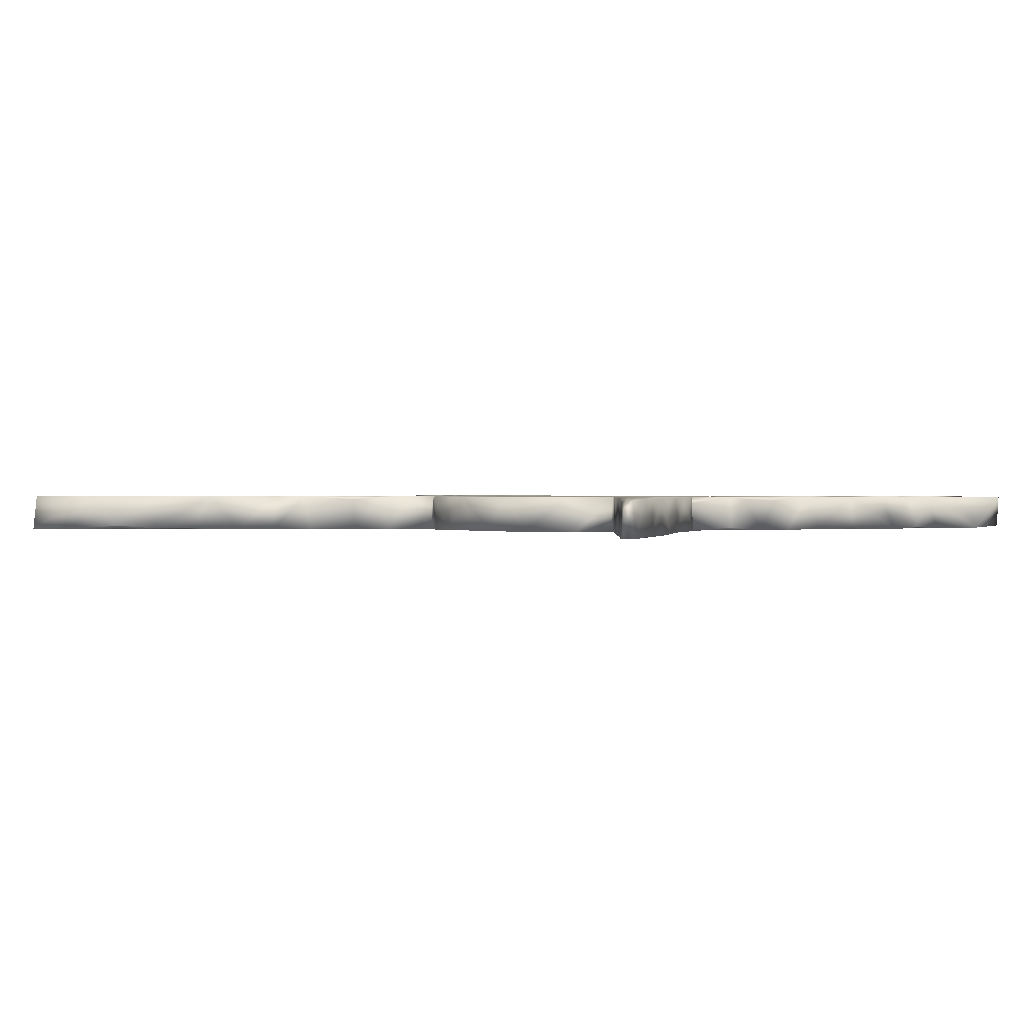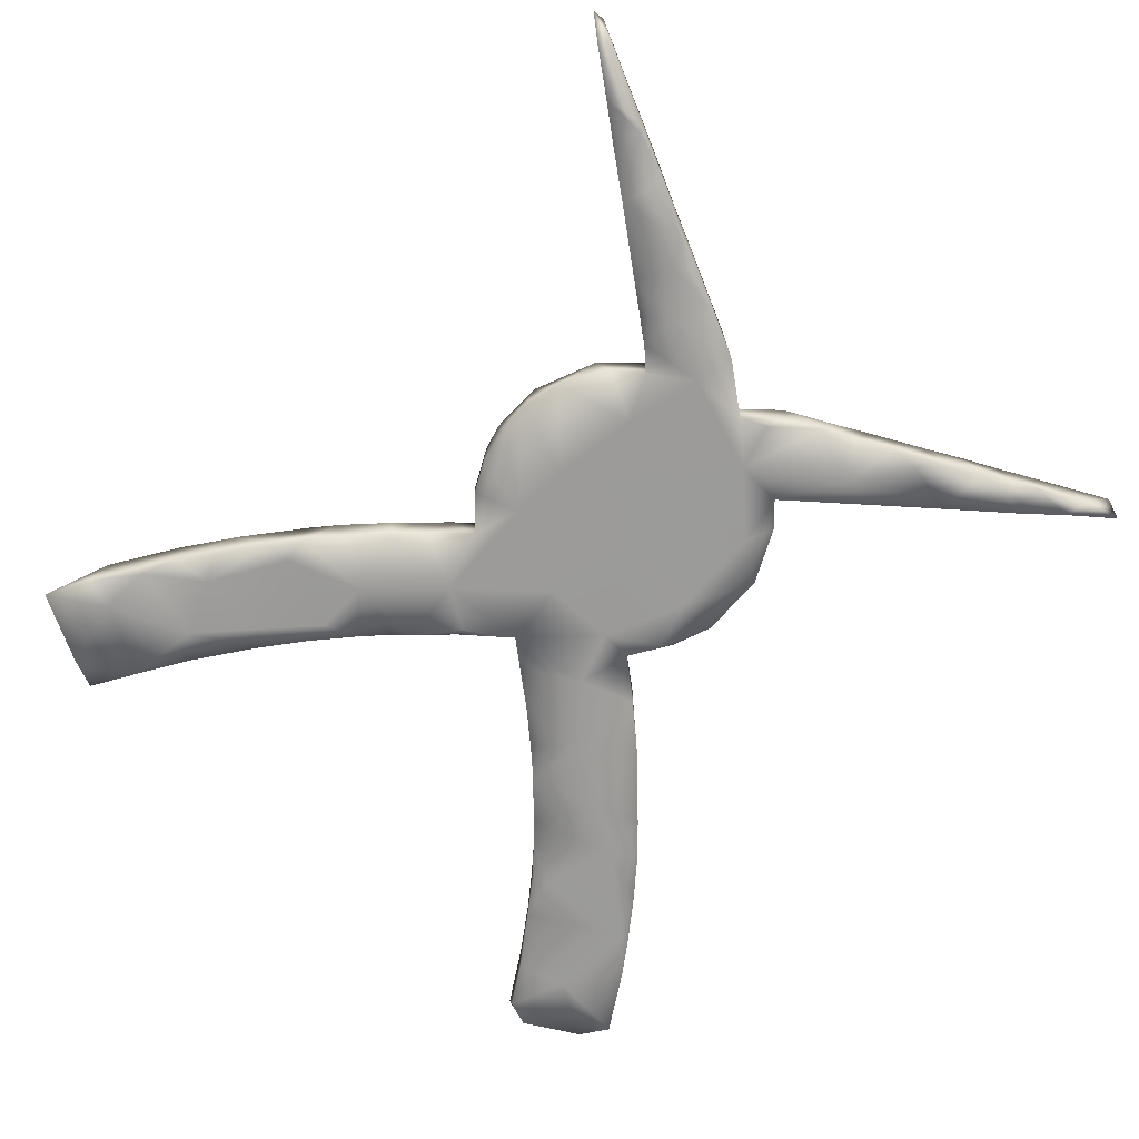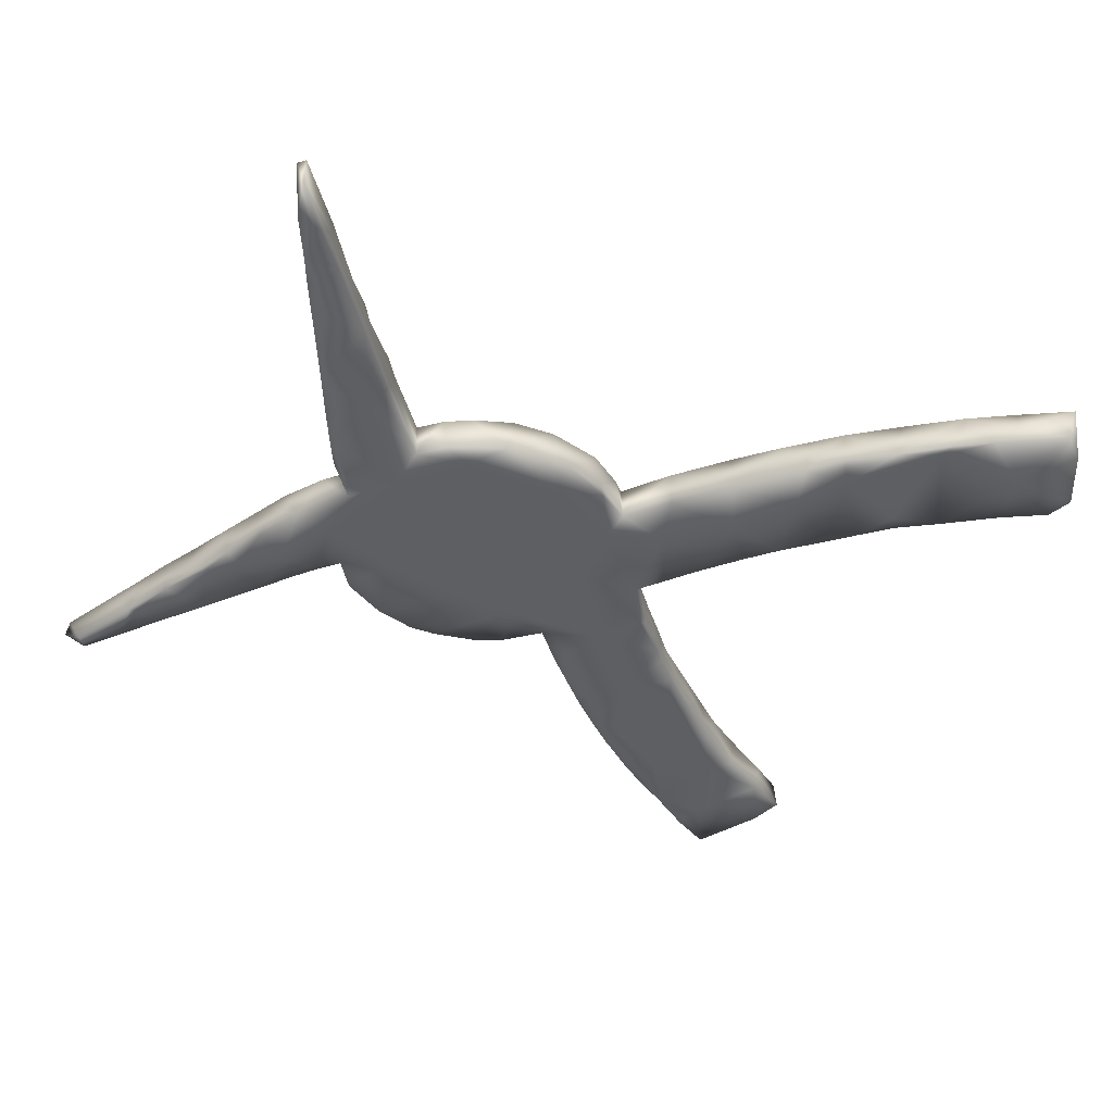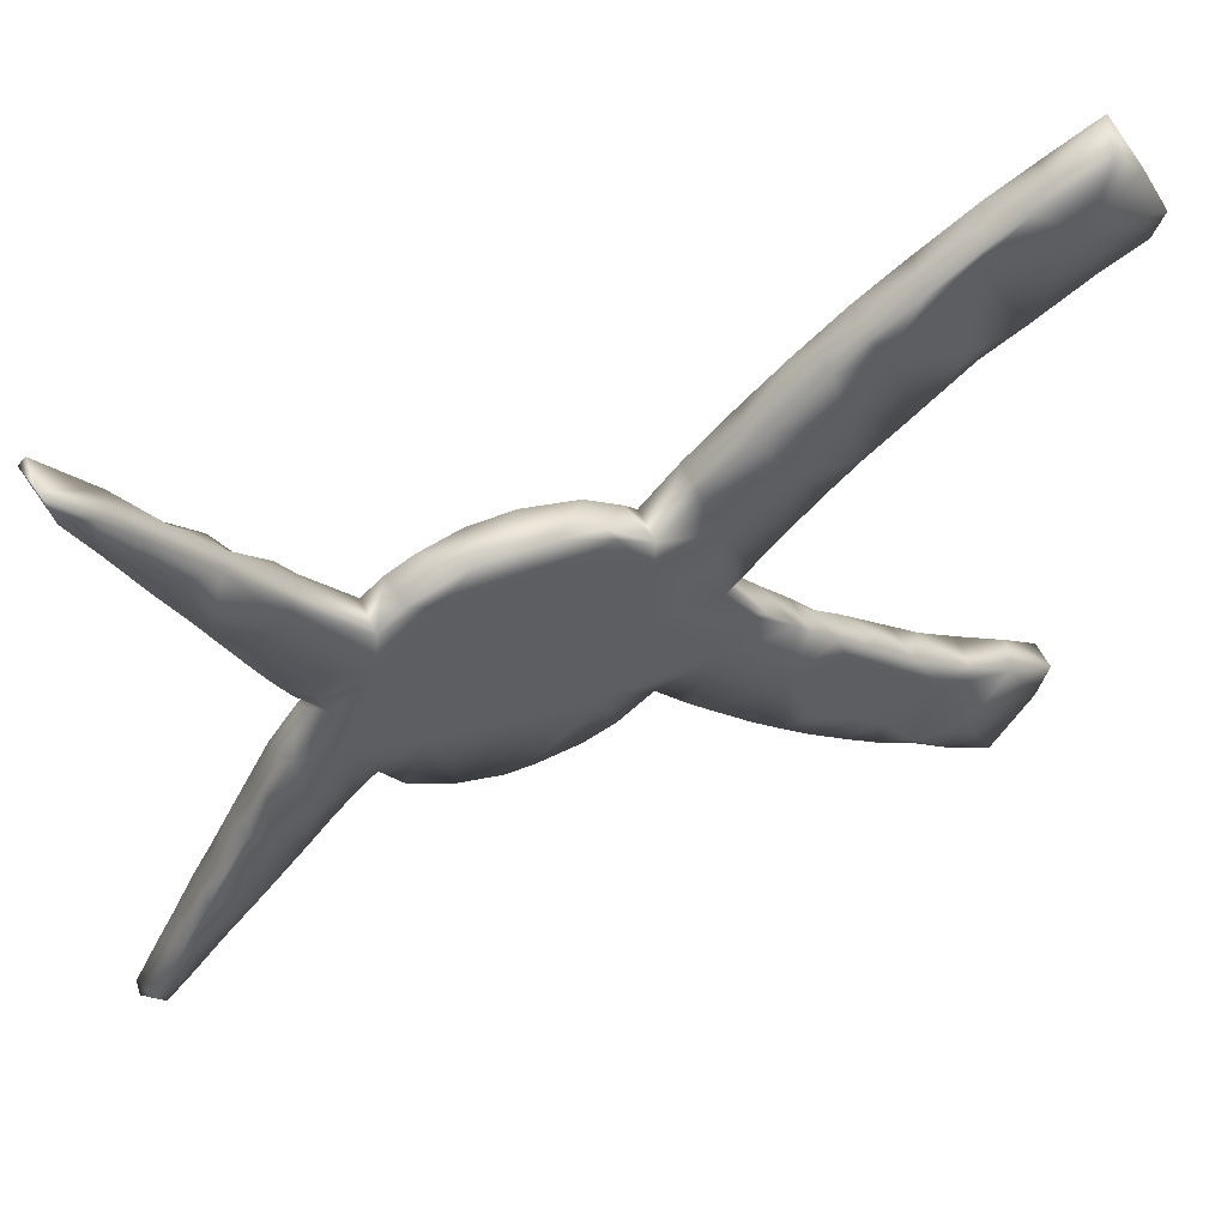
<metadata>
{"format":"obj","ext":"obj","renderer":"f3d","projection":"perspective","resolution":1024,"background":"white","views":[{"elev":0.7,"azim":41.3,"up":"+Z"},{"elev":-69.6,"azim":48.9,"up":"+Z"},{"elev":-41.0,"azim":155.8,"up":"+Z"},{"elev":55.0,"azim":158.0,"up":"+Y"}]}
</metadata>
<code>
v 0.6706 -0.517 -0.02752
v 0.684 -0.4999 -0.02725
v 0.7007 -0.5515 0.01324
v 0.6995 -0.53 0.02387
v 0.659 0.5742 0.02657
v 0.6693 0.5646 0.02599
v 0.6598 0.577 -0.02422
v 0.6766 -0.5132 0.02821
v 0.6589 -0.4516 0.0262
v 0.6584 -0.5026 0.02133
v 0.6207 -0.4562 -0.02824
v 0.6489 0.5206 -0.02736
v 0.6301 -0.4681 0.02745
v 0.588 0.4828 0.02808
v 0.6122 0.5116 -0.02837
v 0.6343 0.4912 0.0271
v 0.613 0.4465 -0.02698
v 0.6289 -0.3931 -0.02528
v 0.5922 0.4896 8.9e-05
v 0.6263 -0.3878 0.0262
v 0.5881 -0.3157 -0.0274
v 0.6045 0.4279 0.02758
v 0.5942 -0.3255 0.02859
v 0.5956 0.4071 -0.02529
v 0.5787 -0.4065 -0.02656
v 0.5631 -0.2671 0.02798
v 0.6166 -0.3871 -0.02825
v 0.585 -0.4131 0.02777
v 0.6149 -0.4149 0.02841
v 0.5877 0.3934 0.02756
v 0.5753 0.3656 -0.02805
v 0.5371 0.2859 0.02682
v 0.4937 0.3576 0.02852
v 0.5687 0.4582 -0.02818
v 0.521 -0.336 -0.02842
v 0.5119 -0.3255 0.02789
v 0.5591 -0.2589 -0.02136
v 0.5319 -0.2057 0.02783
v 0.5642 0.3417 0.02792
v 0.5396 0.2904 -0.02632
v 0.5417 -0.24 -0.0281
v 0.5227 -0.1882 -0.02569
v 0.5364 0.4008 0.0279
v 0.5112 0.281 -0.02831
v 0.5289 0.4069 0.01188
v 0.4891 -0.1227 -0.02653
v 0.5111 0.23 -0.02721
v 0.499 -0.2096 -0.02831
v 0.4494 -0.2501 0.02829
v 0.4958 -0.1359 0.02797
v 0.4991 0.2057 0.0279
v 0.4851 0.1747 -0.02799
v 0.4741 0.1511 0.02155
v 0.4921 0.3585 -0.02801
v 0.4674 0.3101 0.02822
v 0.4671 -0.08066 0.02814
v 0.4617 0.1258 -0.02797
v 0.4302 0.2179 -0.02838
v 0.4798 0.3438 0.009744
v 0.4515 -0.05168 -0.02691
v 0.4112 -0.1045 0.02827
v 0.4244 0.271 0.02808
v 0.4487 0.09815 0.02381
v 0.4199 0.2653 -0.02811
v 0.4408 -0.1613 -0.02851
v 0.448 -0.2484 -0.02799
v 0.4372 0.0754 -0.02351
v 0.4113 0.2226 0.02825
v 0.4048 -0.197 0.02804
v 0.4261 -0.02071 0.02756
v 0.4629 0.1403 0.0279
v 0.4362 0.0748 0.02796
v 0.4111 -0.2041 -0.02701
v 0.3941 0.02066 0.01684
v 0.4105 0.06038 -0.02819
v 0.3921 -0.0682 -0.02844
v 0.3817 -0.1685 -0.02825
v 0.3929 0.01905 -0.02812
v 0.3843 0.09683 0.02809
v 0.3875 0.01781 0.02805
v 0.4083 0.2512 -0.003321
v 0.4009 0.2399 0.02354
v 0.3539 -0.1367 0.02827
v 0.3494 -0.137 -0.02775
v 0.3321 0.1507 0.02777
v 0.3304 0.1502 -0.02768
v 0.3173 -0.1839 -0.02833
v 0.2996 0.1789 0.02802
v 0.3066 -0.06097 0.02812
v 0.292 0.1835 -0.02633
v 0.2331 0.02514 -0.0282
v 0.301 -0.1961 0.02732
v 0.2595 0.2018 0.02761
v 0.336 0.07748 -0.0283
v 0.251 0.1607 -0.02838
v 0.2716 0.119 0.0281
v 0.2086 -0.01109 0.02806
v 0.2057 -0.2399 0.02752
v 0.2757 -0.1038 -0.02828
v 0.2079 0.2204 -0.02805
v 0.2543 -0.1671 0.02824
v 0.1994 0.222 0.02745
v 0.2488 -0.2258 -0.02795
v 0.1567 0.1397 0.02819
v 0.1855 -0.2434 -0.02806
v 0.1248 -0.243 0.02698
v 0.1207 0.03008 -0.02818
v 0.1332 0.2239 0.02784
v 0.1437 -0.2438 -0.02733
v 0.1163 -0.1419 0.02814
v 0.1049 0.2198 -0.028
v 0.1007 0.1605 -0.02828
v 0.05444 -0.1383 -0.02823
v 0.04186 0.1969 -0.01922
v 0.1446 -0.1301 -0.02821
v 0.07911 -0.2317 -0.02775
v 0.08392 -0.2333 0.02794
v 0.03172 0.1836 -0.02862
v 0.03108 -0.2096 -0.02818
v 0.023 -0.2046 0.02862
v 0.05263 0.2026 0.02802
v 0.04658 -0.04484 0.02808
v -0.05188 0.03989 0.02818
v -0.01739 0.1483 0.02806
v 0.00357 -0.1877 0.02059
v 0.03768 0.1219 0.02808
v -0.01281 -0.009223 -0.02819
v 0.00793 -0.1491 0.02775
v 0.001285 0.169 0.02513
v -0.01874 0.1514 -0.02766
v -0.01452 0.1009 -0.02828
v -0.02021 -0.1665 -0.0281
v -0.02077 -0.1638 0.02761
v -0.0368 -0.07649 0.02811
v -0.07278 0.2134 0.02853
v -0.04478 -0.1942 0.02833
v -0.068 -0.2229 -0.02809
v -0.07282 0.2121 -0.02813
v -0.1075 -0.2673 0.02297
v -0.1009 0.1258 -0.02839
v -0.07959 -0.2336 0.02709
v -0.1121 -0.003544 -0.02812
v -0.1138 -0.002778 0.02816
v -0.1084 -0.2657 -0.02814
v -0.1209 -0.2771 0.02816
v -0.157 -0.07473 -0.02837
v -0.1458 0.03506 -0.02805
v -0.1157 -0.1367 -0.02818
v -0.1601 -0.32 -0.028
v -0.1729 0.0677 0.02823
v -0.1422 -0.04276 0.02777
v -0.1449 0.2863 0.02837
v -0.1286 -0.1945 0.02818
v -0.1416 0.2841 -0.02792
v -0.1644 -0.1022 0.0281
v -0.1861 0.2204 0.02816
v -0.1682 -0.3285 0.02799
v -0.1902 0.1986 -0.02829
v -0.1894 0.08585 -0.02816
v -0.1874 -0.09702 0.02775
v -0.2035 0.3418 0.02805
v -0.1703 -0.07729 -0.02465
v -0.2121 -0.2425 -0.0282
v -0.142 0.1302 0.02819
v -0.2065 -0.364 -0.0279
v -0.2195 0.1184 0.0279
v -0.2168 -0.2469 0.02811
v -0.2173 -0.1304 -0.02816
v -0.2402 0.1393 -0.02798
v -0.2314 -0.1472 0.02797
v -0.2293 0.3633 -0.02772
v -0.2488 -0.402 -0.02812
v -0.2366 -0.1539 -0.02669
v -0.2476 -0.3581 -0.02801
v -0.235 0.3681 0.0285
v -0.2829 0.1816 -0.02821
v -0.2578 -0.1749 0.01906
v -0.2032 -0.3611 0.02789
v -0.3018 0.3618 -0.02831
v -0.273 -0.1993 0.02859
v -0.296 -0.2467 -0.02826
v -0.3067 -0.2236 0.02789
v -0.2771 0.1759 0.02807
v -0.2762 0.4042 -0.02736
v -0.3411 0.2323 -0.02819
v -0.2776 -0.1959 -0.02715
v -0.2409 0.2931 0.02818
v -0.2552 0.2824 -0.02829
v -0.2777 0.4052 0.02852
v -0.3345 -0.2498 -0.02721
v -0.3115 -0.4547 -0.02642
v -0.288 -0.4351 0.02827
v -0.3263 0.2208 0.02791
v -0.3103 -0.2997 0.0282
v -0.3483 0.4581 0.02785
v -0.3611 0.331 0.02816
v -0.3747 0.2628 0.02847
v -0.3652 -0.4957 0.02808
v -0.3507 -0.2629 0.008608
v -0.378 0.2647 -0.02778
v -0.366 -0.3191 -0.02822
v -0.4078 0.3241 -0.02834
v -0.3869 -0.2947 0.02823
v -0.3632 -0.4941 -0.02639
v -0.4288 0.5138 0.02807
v -0.4002 -0.3064 -0.02834
v -0.4184 -0.5337 -0.02158
v -0.3429 -0.398 0.02825
v -0.3394 0.4518 -0.02819
v -0.3597 -0.432 -0.02816
v -0.4223 -0.3513 0.02768
v -0.4248 0.3021 -0.02558
v -0.4072 0.499 -0.02748
v -0.4381 0.3107 0.02803
v -0.434 -0.3347 0.02683
v -0.4167 -0.5187 -0.02814
v -0.4277 -0.486 0.02814
v -0.4479 -0.4008 -0.02823
v -0.4613 0.5338 -0.02808
v -0.4615 0.4019 0.02814
v -0.4028 0.4773 -0.02834
v -0.5285 -0.5118 0.02823
v -0.4819 -0.5751 -0.02837
v -0.4938 0.5533 -0.000779
v -0.4794 0.3394 -0.02816
v -0.4936 0.3495 0.02469
v -0.4859 -0.3719 -0.02741
v -0.4894 0.514 0.02818
v -0.4644 -0.5643 0.02799
v -0.496 0.5532 0.02789
v -0.4959 -0.3789 0.02814
v -0.5461 -0.6134 -0.02794
v -0.5583 -0.4206 -0.0283
v -0.5542 -0.6004 0.02811
v -0.5782 -0.4328 0.02851
v -0.5554 0.5873 -0.02816
v -0.497 -0.5243 -0.0282
v -0.5619 0.3934 -0.02783
v -0.5411 0.4698 -0.02817
v -0.581 0.5057 0.02815
v -0.6057 -0.5098 -0.02771
v -0.5737 0.5973 0.02735
v -0.5766 -0.5609 0.02821
v -0.6056 0.5385 0.02451
v -0.566 0.3958 0.02797
v -0.5961 0.5564 -0.02815
v -0.6313 0.4898 0.02764
v -0.6297 -0.4634 -0.01854
v -0.642 0.469 -0.02831
v -0.629 -0.4683 0.0275
v -0.6268 0.43 -0.02843
v -0.6513 0.4445 0.02739
f 149 139 157
f 132 125 133
f 59 54 81
f 45 54 59
f 12 16 22
f 31 39 32
f 87 92 103
f 73 49 69
f 42 46 50
f 66 36 49
f 38 37 42
f 10 13 11
f 172 178 192
f 178 157 167
f 157 145 167
f 145 153 167
f 145 141 153
f 136 134 153
f 122 123 134
f 96 102 104
f 165 178 172
f 165 157 178
f 139 145 157
f 141 145 139
f 141 136 153
f 136 141 137
f 133 134 136
f 132 133 136
f 133 125 128
f 128 134 133
f 122 134 128
f 122 97 126
f 97 104 126
f 93 102 96
f 120 128 125
f 120 110 128
f 110 122 128
f 96 88 93
f 93 88 90
f 119 120 125
f 117 110 120
f 110 97 122
f 97 96 104
f 86 90 88
f 85 86 88
f 116 120 119
f 116 117 120
f 96 85 88
f 85 81 86
f 85 82 81
f 85 68 82
f 62 81 82
f 68 62 82
f 59 81 62
f 55 59 62
f 68 55 62
f 33 59 55
f 33 45 59
f 33 43 45
f 14 45 43
f 14 19 45
f 22 14 43
f 14 7 19
f 16 6 14
f 5 7 14
f 5 14 6
f 12 6 16
f 215 206 227
f 79 85 96
f 79 68 85
f 32 33 55
f 39 33 32
f 30 22 43
f 33 30 43
f 39 30 33
f 22 16 14
f 106 110 117
f 110 101 97
f 101 89 97
f 80 96 97
f 89 80 97
f 80 79 96
f 71 68 79
f 51 68 71
f 51 55 68
f 51 32 55
f 47 32 51
f 31 30 39
f 98 110 106
f 105 98 106
f 98 101 110
f 80 72 79
f 72 71 79
f 63 71 72
f 57 53 63
f 63 53 71
f 71 53 51
f 92 101 98
f 92 83 101
f 83 89 101
f 70 74 80
f 74 72 80
f 103 92 98
f 87 83 92
f 83 61 89
f 61 80 89
f 61 70 80
f 77 69 83
f 56 70 61
f 56 60 70
f 50 61 69
f 49 50 69
f 50 56 61
f 49 38 50
f 38 42 50
f 26 38 49
f 36 26 49
f 26 37 38
f 23 26 36
f 23 37 26
f 35 28 36
f 29 23 28
f 28 23 36
f 20 23 29
f 20 18 23
f 13 29 28
f 9 18 20
f 9 20 29
f 8 13 10
f 8 29 13
f 8 9 29
f 4 2 9
f 4 9 8
f 3 8 10
f 4 8 3
f 191 172 192
f 172 191 210
f 191 192 204
f 210 191 204
f 100 112 111
f 174 172 210
f 210 204 216
f 204 207 216
f 207 223 216
f 102 100 108
f 100 111 108
f 112 107 131
f 107 127 131
f 131 127 142
f 142 127 148
f 168 148 163
f 163 174 181
f 181 174 201
f 201 174 210
f 210 216 218
f 216 237 218
f 223 207 229
f 237 216 223
f 237 223 232
f 111 112 118
f 114 111 118
f 118 112 131
f 118 131 130
f 142 148 146
f 146 148 168
f 114 118 130
f 130 131 140
f 142 143 147
f 142 146 162
f 162 146 168
f 160 162 168
f 173 168 163
f 177 173 186
f 186 163 181
f 173 163 186
f 177 186 182
f 182 186 190
f 186 181 190
f 190 181 201
f 190 201 206
f 199 190 206
f 199 206 203
f 201 210 218
f 206 201 218
f 237 232 241
f 232 243 241
f 138 135 130
f 138 130 140
f 140 131 142
f 140 142 147
f 215 203 206
f 227 206 218
f 215 227 231
f 218 233 227
f 218 237 233
f 237 241 233
f 138 140 158
f 159 140 147
f 147 150 159
f 231 227 233
f 138 154 135
f 154 138 158
f 140 159 158
f 233 241 248
f 250 248 241
f 158 159 169
f 169 159 166
f 154 158 188
f 158 169 176
f 176 169 183
f 171 154 188
f 158 176 188
f 171 188 179
f 161 171 175
f 176 185 188
f 176 183 185
f 179 188 185
f 171 179 184
f 179 185 200
f 179 200 202
f 184 209 189
f 209 184 179
f 202 200 212
f 200 197 214
f 200 214 212
f 202 212 225
f 179 221 209
f 221 179 202
f 212 214 225
f 195 209 205
f 213 209 221
f 205 209 213
f 221 202 225
f 225 226 245
f 225 245 238
f 219 213 221
f 205 213 219
f 219 221 239
f 221 225 239
f 239 225 238
f 239 238 251
f 238 245 251
f 224 219 236
f 239 251 249
f 236 219 239
f 236 239 246
f 242 236 246
f 246 239 249
f 247 246 249
f 251 252 249
f 69 61 83
f 2 3 1
f 1 3 10
f 2 1 11
f 9 2 18
f 1 10 11
f 18 2 11
f 11 13 28
f 27 18 11
f 11 28 25
f 21 18 27
f 23 18 21
f 27 11 25
f 27 25 35
f 21 27 35
f 25 28 35
f 23 21 37
f 41 37 21
f 21 35 41
f 42 37 41
f 41 35 48
f 48 35 66
f 35 36 66
f 42 41 48
f 46 42 48
f 46 48 65
f 48 66 65
f 65 66 73
f 66 49 73
f 46 60 50
f 50 60 56
f 60 65 76
f 60 46 65
f 76 65 77
f 73 69 77
f 65 73 77
f 76 77 84
f 77 83 84
f 70 60 78
f 84 83 87
f 67 63 72
f 67 72 74
f 67 74 78
f 60 76 78
f 70 78 74
f 78 76 94
f 76 84 99
f 84 87 99
f 99 87 103
f 103 98 105
f 52 51 53
f 47 51 52
f 52 53 57
f 52 57 58
f 57 63 67
f 57 67 75
f 57 75 94
f 67 78 75
f 75 78 94
f 99 103 115
f 115 103 105
f 31 32 40
f 31 40 44
f 40 32 47
f 44 40 47
f 47 52 58
f 44 47 58
f 58 57 94
f 94 76 91
f 91 76 99
f 105 109 113
f 115 105 113
f 105 106 109
f 109 106 116
f 116 106 117
f 17 12 22
f 24 22 30
f 17 22 24
f 17 24 34
f 34 24 31
f 24 30 31
f 54 31 44
f 54 44 58
f 91 99 115
f 113 109 116
f 7 6 12
f 7 12 15
f 7 15 19
f 15 12 17
f 15 17 34
f 15 34 19
f 34 31 54
f 19 34 45
f 45 34 54
f 54 58 64
f 54 64 81
f 64 58 86
f 81 64 86
f 58 94 86
f 116 119 113
f 95 86 94
f 94 91 95
f 91 115 107
f 107 115 113
f 119 125 132
f 93 90 100
f 90 95 100
f 95 91 107
f 127 107 113
f 119 132 113
f 113 132 148
f 137 132 136
f 132 137 148
f 141 139 144
f 137 144 148
f 144 139 149
f 149 157 165
f 93 100 102
f 100 95 112
f 95 107 112
f 127 113 148
f 144 149 163
f 163 149 165
f 163 165 174
f 165 172 174
f 148 144 163
f 204 192 198
f 104 102 108
f 122 126 123
f 153 134 155
f 192 178 208
f 178 194 208
f 198 192 208
f 224 236 242
f 189 171 184
f 185 183 193
f 161 154 171
f 135 154 152
f 235 233 248
f 241 243 250
f 147 143 150
f 124 130 135
f 111 114 121
f 204 198 207
f 2 4 3
f 247 249 252
f 244 246 247
f 240 244 247
f 244 242 246
f 240 242 244
f 240 247 252
f 245 240 252
f 245 252 251
f 230 242 240
f 230 224 242
f 228 230 240
f 245 220 240
f 220 228 240
f 205 230 228
f 205 224 230
f 205 219 224
f 220 205 228
f 226 220 245
f 226 214 220
f 195 205 220
f 225 214 226
f 196 195 220
f 214 196 220
f 189 195 196
f 189 209 195
f 197 196 214
f 187 189 196
f 200 185 197
f 185 193 197
f 197 193 196
f 193 187 196
f 183 187 193
f 187 175 189
f 189 175 171
f 161 175 187
f 183 156 187
f 152 161 187
f 152 187 156
f 161 152 154
f 169 166 183
f 156 135 152
f 159 150 166
f 166 164 183
f 164 156 183
f 250 235 248
f 222 235 250
f 164 166 150
f 164 135 156
f 231 235 222
f 235 231 233
f 222 250 243
f 211 215 231
f 123 164 150
f 124 135 164
f 232 234 243
f 208 211 231
f 217 208 231
f 203 215 211
f 208 203 211
f 203 182 199
f 182 190 199
f 194 182 203
f 180 177 182
f 180 182 194
f 180 170 177
f 170 173 177
f 167 170 180
f 170 168 173
f 170 160 168
f 155 160 170
f 151 162 160
f 151 143 142
f 151 142 162
f 123 124 164
f 129 130 124
f 129 114 130
f 129 124 126
f 129 121 114
f 126 121 129
f 232 229 234
f 223 229 232
f 234 222 243
f 229 222 234
f 217 231 222
f 167 180 194
f 167 155 170
f 155 151 160
f 155 134 151
f 134 143 151
f 108 111 121
f 229 217 222
f 208 217 198
f 208 194 203
f 178 167 194
f 153 155 167
f 134 123 143
f 123 126 124
f 121 126 108
f 126 104 108
f 229 198 217
f 207 198 229
f 90 86 95
f 137 141 144
f 143 123 150
f 6 7 5

</code>
